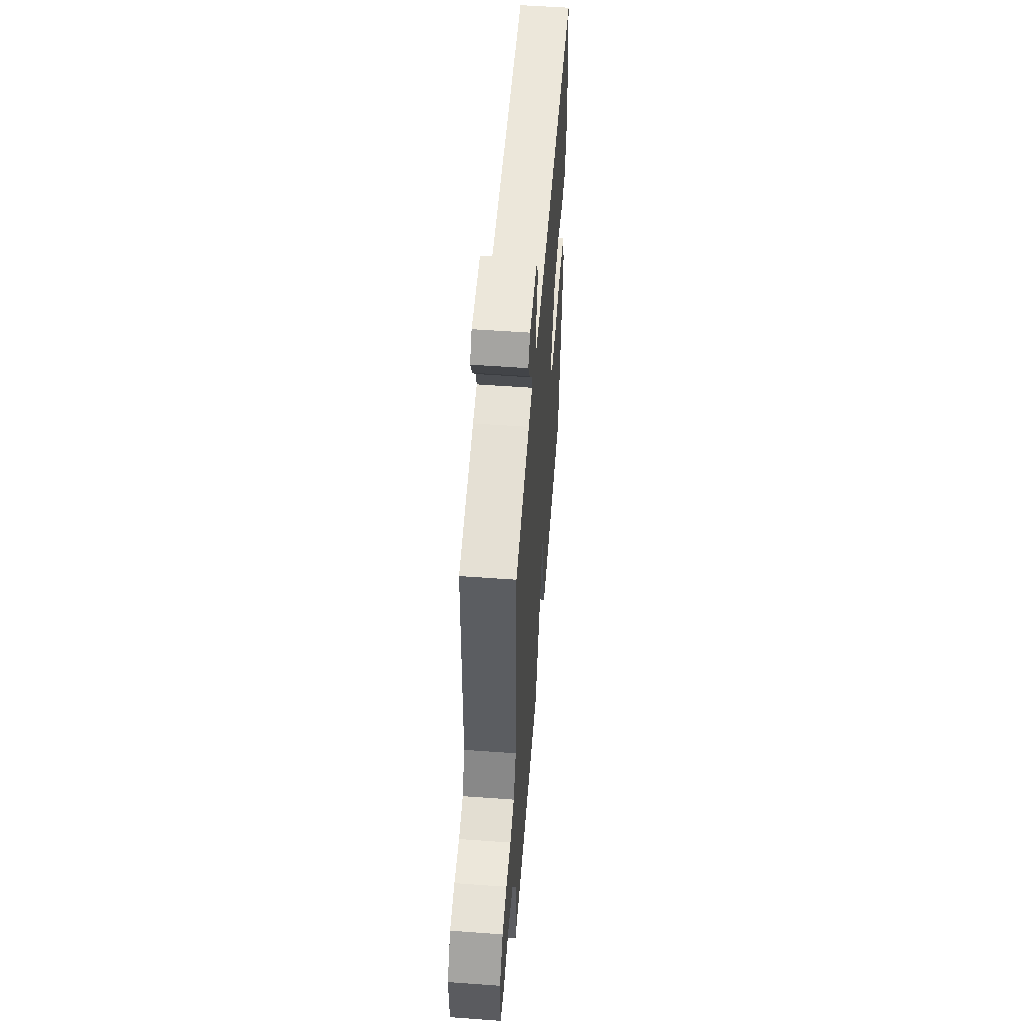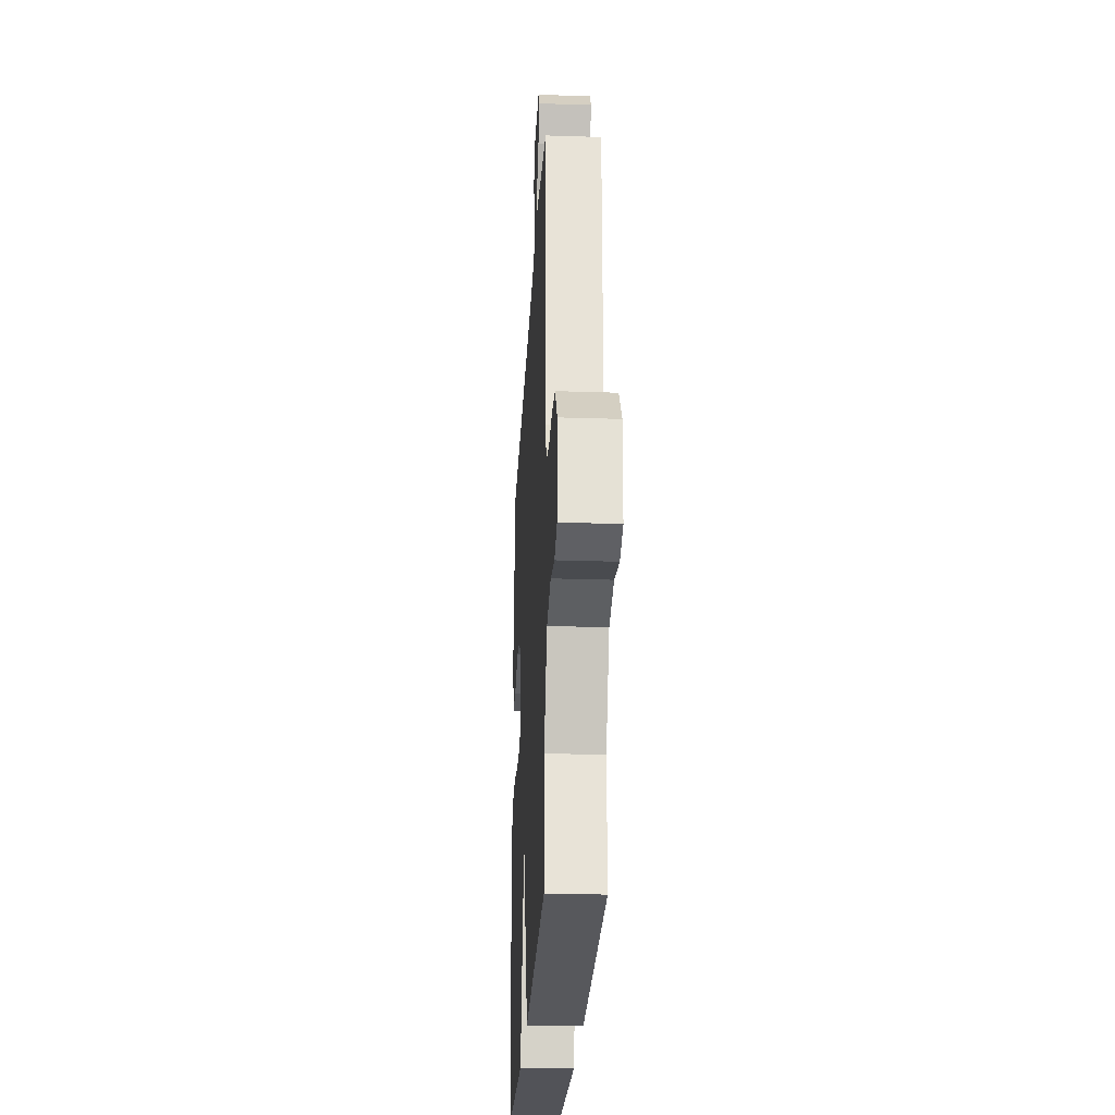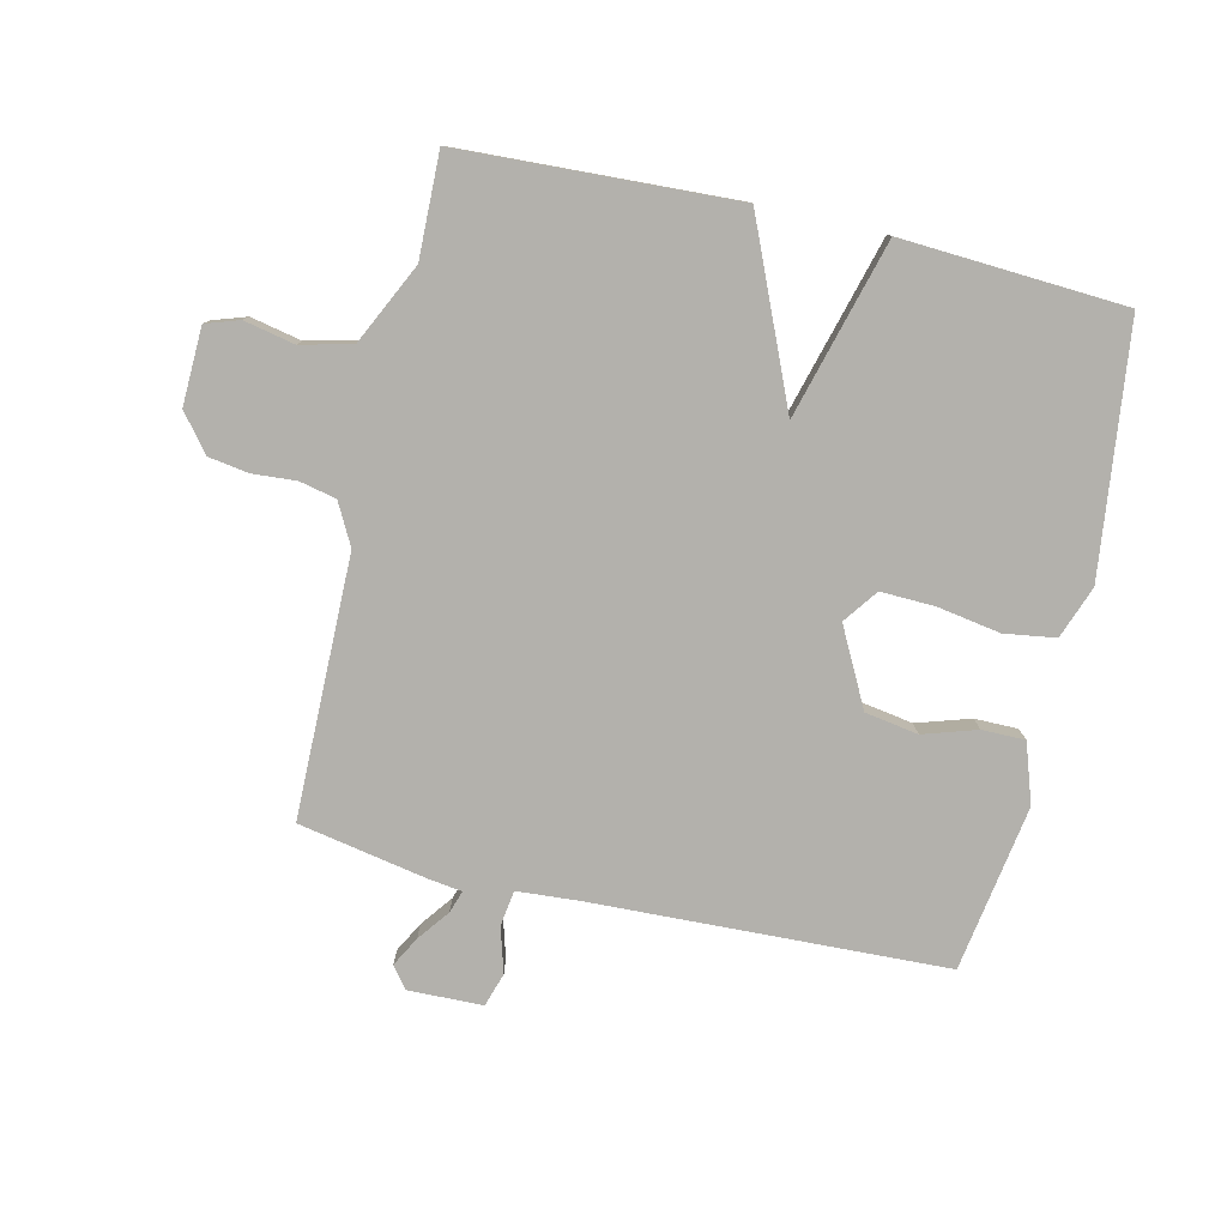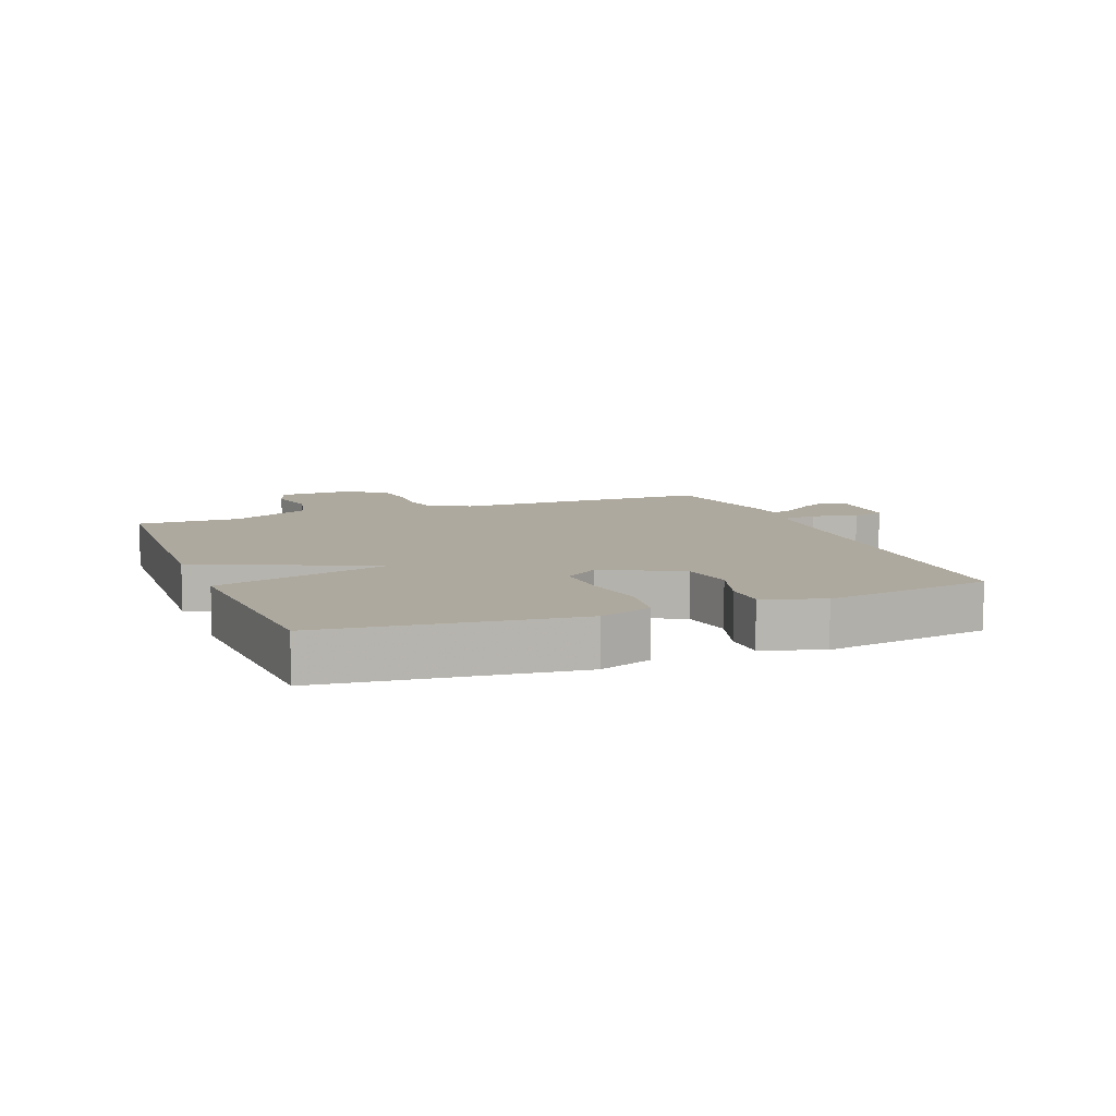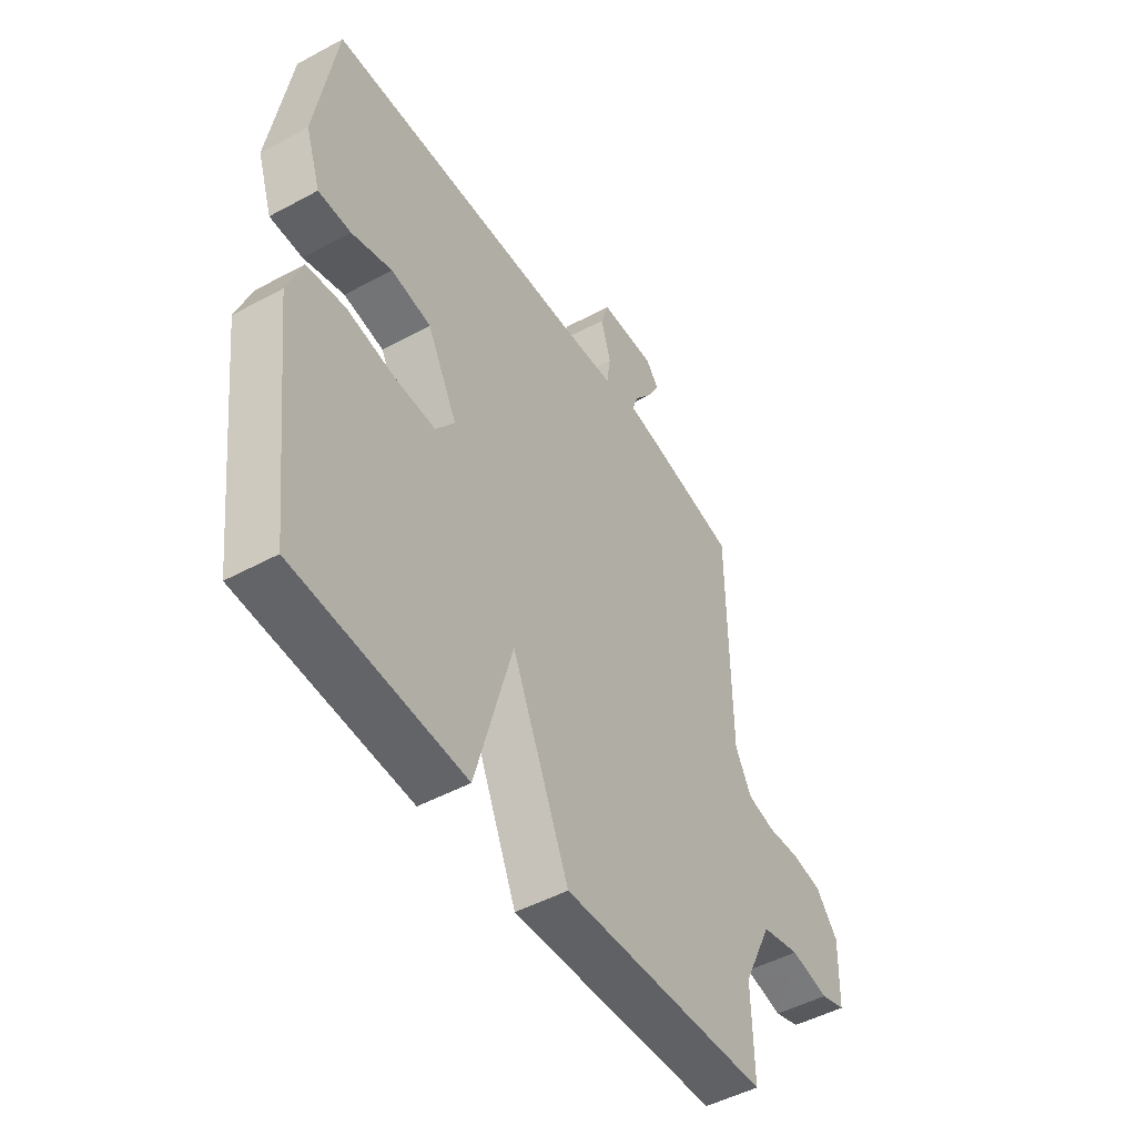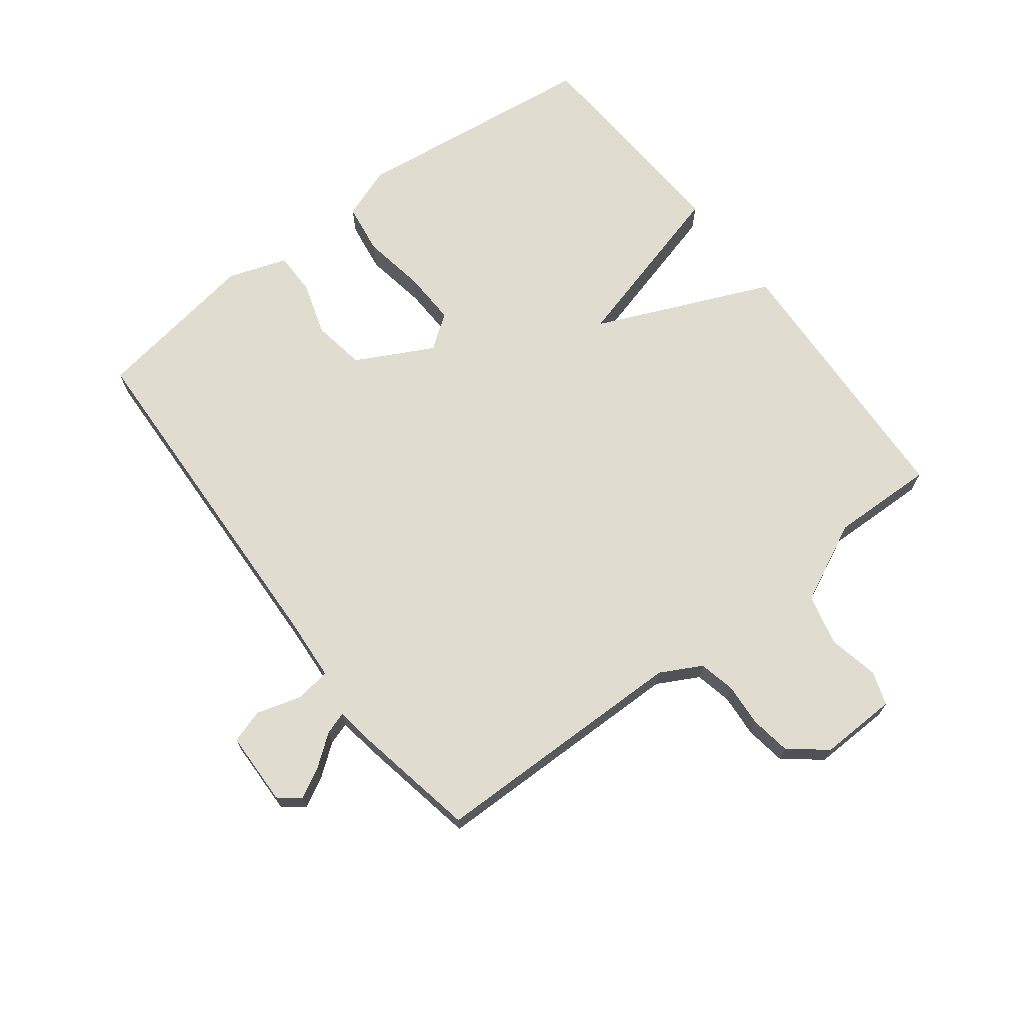
<metadata>
{"format":"obj","ext":"obj","renderer":"f3d","projection":"perspective","resolution":1024,"background":"white","views":[{"elev":54.7,"azim":94.4,"up":"+Z"},{"elev":-26.0,"azim":87.0,"up":"+Z"},{"elev":-79.1,"azim":167.0,"up":"+Y"},{"elev":9.1,"azim":-111.3,"up":"+Y"},{"elev":-48.6,"azim":-58.9,"up":"+Z"},{"elev":69.5,"azim":52.7,"up":"+Y"}]}
</metadata>
<code>
v -0.5 0.07 -0.5
v -0.548 0.07 -0.103
v -0.517 0.07 -0.019
v -0.435 0.07 -0.007
v -0.334 0.07 -0.024
v -0.247 0.07 -0.027
v -0.207 0.07 0.028
v -0.271 0.07 0.151
v -0.356 0.07 0.165
v -0.442 0.07 0.138
v -0.511 0.07 0.138
v -0.543 0.07 0.233
v -0.5 0.07 0.5
v 0.066 0.07 0.522
v 0.166 0.07 0.529
v 0.174 0.07 0.586
v 0.153 0.07 0.658
v 0.17 0.07 0.712
v 0.289 0.07 0.715
v 0.316 0.07 0.681
v 0.29 0.07 0.633
v 0.252 0.07 0.583
v 0.24 0.07 0.547
v 0.296 0.07 0.539
v 0.5 0.07 0.5
v 0.504 0.07 0.083
v 0.539 0.07 0.017
v 0.598 0.07 0.004
v 0.667 0.07 0.009
v 0.732 0.07 -0.001
v 0.779 0.07 -0.06
v 0.775 0.07 -0.184
v 0.721 0.07 -0.202
v 0.64 0.07 -0.185
v 0.558 0.07 -0.205
v 0.496 0.07 -0.334
v 0.5 0.07 -0.5
v 0.058 0.07 -0.521
v -0.064 0.07 -0.238
v -0.142 0.07 -0.521
v -0.5 0 -0.5
v -0.548 0 -0.103
v -0.517 0 -0.019
v -0.435 0 -0.007
v -0.334 0 -0.024
v -0.247 0 -0.027
v -0.207 0 0.028
v -0.271 0 0.151
v -0.356 0 0.165
v -0.442 0 0.138
v -0.511 0 0.138
v -0.543 0 0.233
v -0.5 0 0.5
v 0.066 0 0.522
v 0.166 0 0.529
v 0.174 0 0.586
v 0.153 0 0.658
v 0.17 0 0.712
v 0.289 0 0.715
v 0.316 0 0.681
v 0.29 0 0.633
v 0.252 0 0.583
v 0.24 0 0.547
v 0.296 0 0.539
v 0.5 0 0.5
v 0.504 0 0.083
v 0.539 0 0.017
v 0.598 0 0.004
v 0.667 0 0.009
v 0.732 0 -0.001
v 0.779 0 -0.06
v 0.775 0 -0.184
v 0.721 0 -0.202
v 0.64 0 -0.185
v 0.558 0 -0.205
v 0.496 0 -0.334
v 0.5 0 -0.5
v 0.058 0 -0.521
v -0.064 0 -0.238
v -0.142 0 -0.521
f 3 4 5
f 2 3 5
f 1 2 5
f 40 1 5
f 39 40 5
f 36 37 38 39
f 39 5 6
f 36 39 6
f 35 36 6
f 34 35 6 7
f 32 33 34
f 31 32 34
f 30 31 34
f 29 30 34
f 28 29 34
f 34 7 8
f 28 34 8
f 27 28 8
f 26 27 8
f 26 8 9
f 25 26 9
f 24 25 9
f 23 24 9
f 22 23 9 10
f 20 21 22
f 19 20 22
f 18 19 22
f 17 18 22
f 16 17 22
f 15 16 22
f 15 22 10
f 10 11 12
f 15 10 12
f 14 15 12
f 12 13 14
f 45 44 43
f 45 43 42
f 45 42 41
f 45 41 80
f 45 80 79
f 79 78 77 76
f 46 45 79
f 46 79 76
f 46 76 75
f 47 46 75 74
f 74 73 72
f 74 72 71
f 74 71 70
f 74 70 69
f 74 69 68
f 48 47 74
f 48 74 68
f 48 68 67
f 48 67 66
f 49 48 66
f 49 66 65
f 49 65 64
f 49 64 63
f 50 49 63 62
f 62 61 60
f 62 60 59
f 62 59 58
f 62 58 57
f 62 57 56
f 62 56 55
f 50 62 55
f 52 51 50
f 52 50 55
f 52 55 54
f 54 53 52
f 1 41 42 2
f 2 42 43 3
f 3 43 44 4
f 4 44 45 5
f 5 45 46 6
f 6 46 47 7
f 7 47 48 8
f 8 48 49 9
f 9 49 50 10
f 10 50 51 11
f 11 51 52 12
f 12 52 53 13
f 13 53 54 14
f 14 54 55 15
f 15 55 56 16
f 16 56 57 17
f 17 57 58 18
f 18 58 59 19
f 19 59 60 20
f 20 60 61 21
f 21 61 62 22
f 22 62 63 23
f 23 63 64 24
f 24 64 65 25
f 25 65 66 26
f 26 66 67 27
f 27 67 68 28
f 28 68 69 29
f 29 69 70 30
f 30 70 71 31
f 31 71 72 32
f 32 72 73 33
f 33 73 74 34
f 34 74 75 35
f 35 75 76 36
f 36 76 77 37
f 37 77 78 38
f 38 78 79 39
f 39 79 80 40
f 40 80 41 1

</code>
